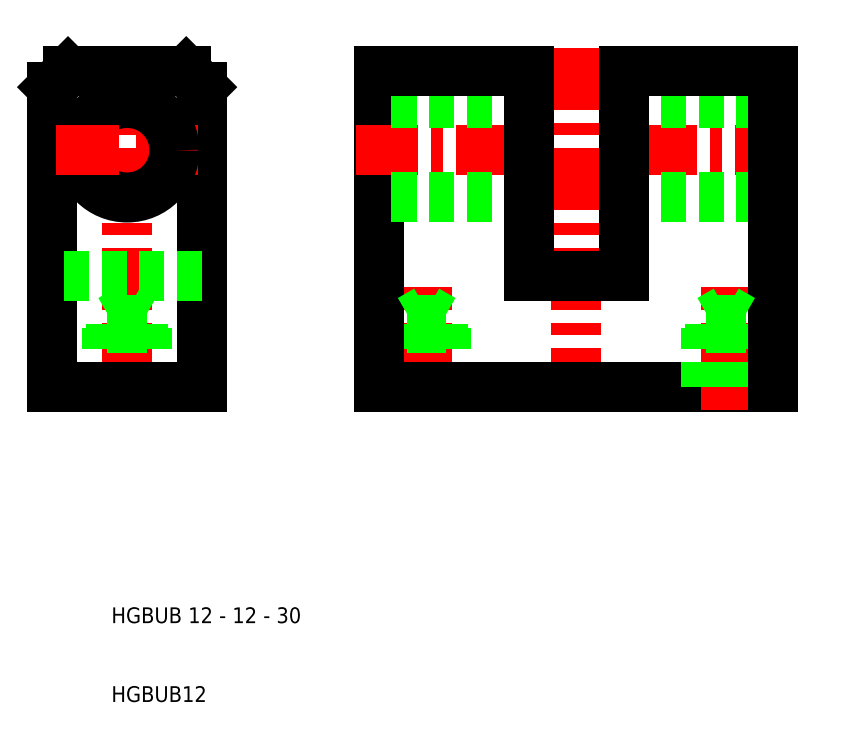
<metadata>
{"format":"dxf","ext":"dxf","renderer":"ezdxf+matplotlib","layout":"modelspace","background":"white","min_lineweight":24,"dpi":150}
</metadata>
<code>
0
SECTION
2
ENTITIES
0
LINE
8
CENTER
10
97
20
80
30
0
11
72
21
80
31
0
0
LINE
8
0
10
75
20
74
30
0
11
94
21
74
31
0
0
LINE
8
0
10
75
20
86
30
0
11
94
21
86
31
0
0
LINE
8
0
10
94
20
90
30
0
11
75
21
90
31
0
0
LINE
8
0
10
69
20
50
30
0
11
94
21
50
31
0
0
LINE
8
CENTER
10
12
20
47
30
0
11
12
21
93
31
0
0
LINE
8
CENTER
10
69
20
47
30
0
11
69
21
93
31
0
0
LINE
8
CENTER
10
50
20
47
30
0
11
50
21
62.69
31
0
0
LINE
8
0
10
9.5
20
50
30
0
11
9.5
21
57.5
31
0
0
LINE
8
0
10
14.5
20
50
30
0
11
14.5
21
57.5
31
0
0
LINE
8
0
10
9.933
20
50
30
0
11
9.933
21
58.5
31
0
0
LINE
8
0
10
14.07
20
50
30
0
11
14.07
21
58.5
31
0
0
LINE
8
0
10
52.5
20
50
30
0
11
52.5
21
57.5
31
0
0
LINE
8
0
10
47.5
20
50
30
0
11
47.5
21
57.5
31
0
0
LINE
8
0
10
52.07
20
50
30
0
11
52.07
21
58.5
31
0
0
LINE
8
0
10
47.93
20
50
30
0
11
47.93
21
58.5
31
0
0
LINE
8
0
10
44
20
50
30
0
11
44
21
90
31
0
0
LINE
8
0
10
2.5
20
50
30
0
11
2.5
21
88
31
0
0
LINE
8
0
10
21.5
20
50
30
0
11
21.5
21
88
31
0
0
TEXT
8
0
10
10
20
10
30
0
40
2
1
HGBUB12
0
TEXT
8
0
10
10
20
20
30
0
40
2
1
HGBUB 12 - 12 - 30
0
LINE
8
0
10
12
20
50
30
0
11
21.5
21
50
31
0
0
LINE
8
0
10
12
20
50
30
0
11
2.5
21
50
31
0
0
LINE
8
0
10
69
20
50
30
0
11
44
21
50
31
0
0
LINE
8
CENTER
10
21
20
80
30
0
11
12
21
80
31
0
0
LINE
8
0
10
21.5
20
64
30
0
11
2.5
21
64
31
0
0
LINE
8
0
10
14.07
20
58.5
30
0
11
12
21
59.69
31
0
0
LINE
8
0
10
14.07
20
58.5
30
0
11
12
21
58.5
31
0
0
LINE
8
0
10
14.5
20
57.5
30
0
11
12
21
57.5
31
0
0
LINE
8
0
10
19.5
20
90
30
0
11
12
21
90
31
0
0
CIRCLE
8
0
10
12
20
80
30
0
40
6
0
LINE
8
0
10
9.933
20
58.5
30
0
11
12
21
58.5
31
0
0
LINE
8
0
10
9.933
20
58.5
30
0
11
12
21
59.69
31
0
0
LINE
8
0
10
9.5
20
57.5
30
0
11
12
21
57.5
31
0
0
LINE
8
CENTER
10
3
20
80
30
0
11
12
21
80
31
0
0
LINE
8
0
10
4.5
20
90
30
0
11
12
21
90
31
0
0
LINE
8
0
10
2.5
20
88
30
0
11
4.5
21
90
31
0
0
LINE
8
CENTER
10
41
20
80
30
0
11
66
21
80
31
0
0
LINE
8
0
10
63
20
86
30
0
11
44
21
86
31
0
0
LINE
8
0
10
63
20
74
30
0
11
44
21
74
31
0
0
LINE
8
0
10
44
20
90
30
0
11
63
21
90
31
0
0
LINE
8
0
10
21.5
20
88
30
0
11
19.5
21
90
31
0
0
LINE
8
0
10
63
20
90
30
0
11
63
21
64
31
0
0
LINE
8
0
10
75
20
90
30
0
11
75
21
64
31
0
0
LINE
8
0
10
52.07
20
58.5
30
0
11
50
21
58.5
31
0
0
LINE
8
0
10
52.07
20
58.5
30
0
11
50
21
59.69
31
0
0
LINE
8
0
10
52.5
20
57.5
30
0
11
50
21
57.5
31
0
0
LINE
8
0
10
47.93
20
58.5
30
0
11
50
21
59.69
31
0
0
LINE
8
0
10
47.93
20
58.5
30
0
11
50
21
58.5
31
0
0
LINE
8
0
10
47.5
20
57.5
30
0
11
50
21
57.5
31
0
0
LINE
8
0
10
75
20
64
30
0
11
69
21
64
31
0
0
LINE
8
0
10
63
20
64
30
0
11
69
21
64
31
0
0
LINE
8
CENTER
10
88
20
47
30
0
11
88
21
62.69
31
0
0
LINE
8
0
10
85.5
20
50
30
0
11
85.5
21
57.5
31
0
0
LINE
8
0
10
90.5
20
50
30
0
11
90.5
21
57.5
31
0
0
LINE
8
0
10
90.07
20
50
30
0
11
90.07
21
58.5
31
0
0
LINE
8
0
10
85.93
20
50
30
0
11
85.93
21
58.5
31
0
0
LINE
8
0
10
94
20
50
30
0
11
94
21
90
31
0
0
LINE
8
0
10
85.5
20
57.5
30
0
11
88
21
57.5
31
0
0
LINE
8
0
10
85.93
20
58.5
30
0
11
88
21
59.69
31
0
0
LINE
8
0
10
85.93
20
58.5
30
0
11
88
21
58.5
31
0
0
LINE
8
0
10
90.07
20
58.5
30
0
11
88
21
59.69
31
0
0
LINE
8
0
10
90.07
20
58.5
30
0
11
88
21
58.5
31
0
0
LINE
8
0
10
90.5
20
57.5
30
0
11
88
21
57.5
31
0
0
ENDSEC
0
EOF

</code>
